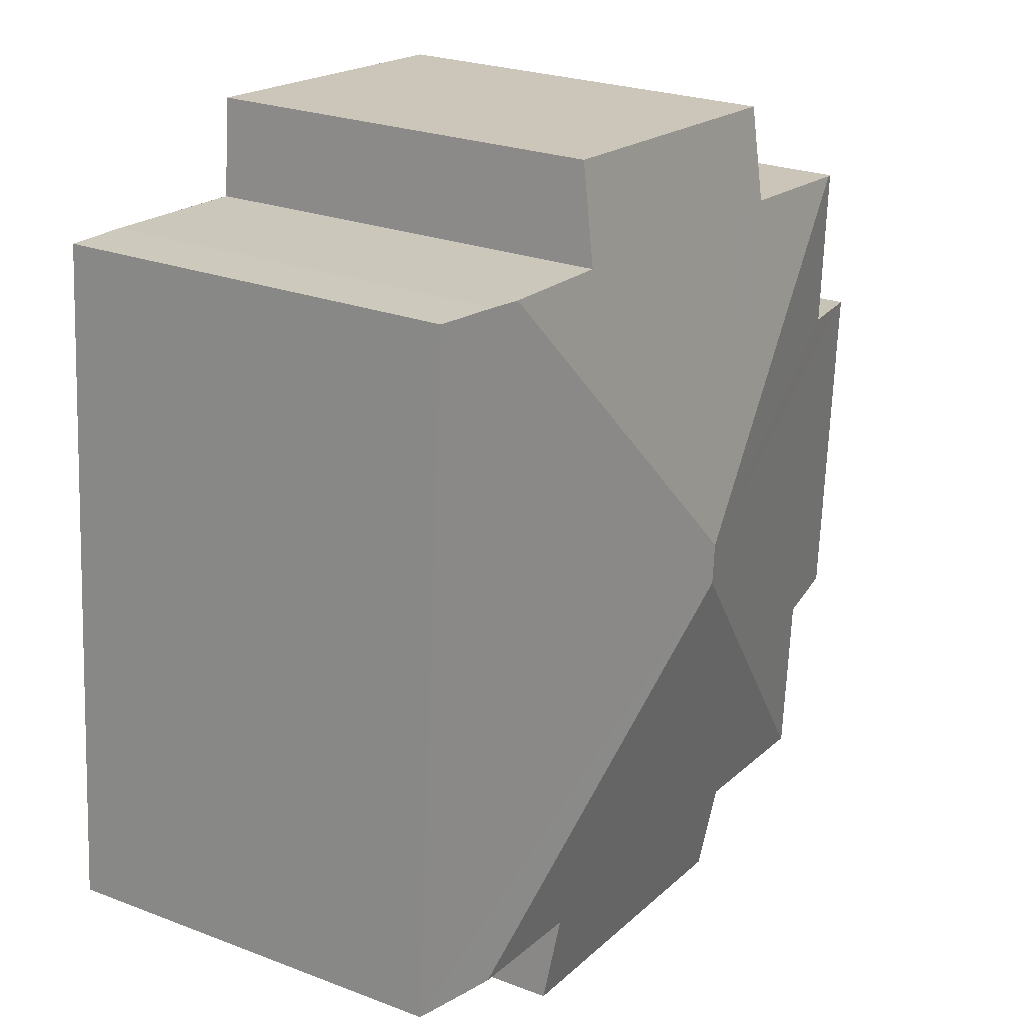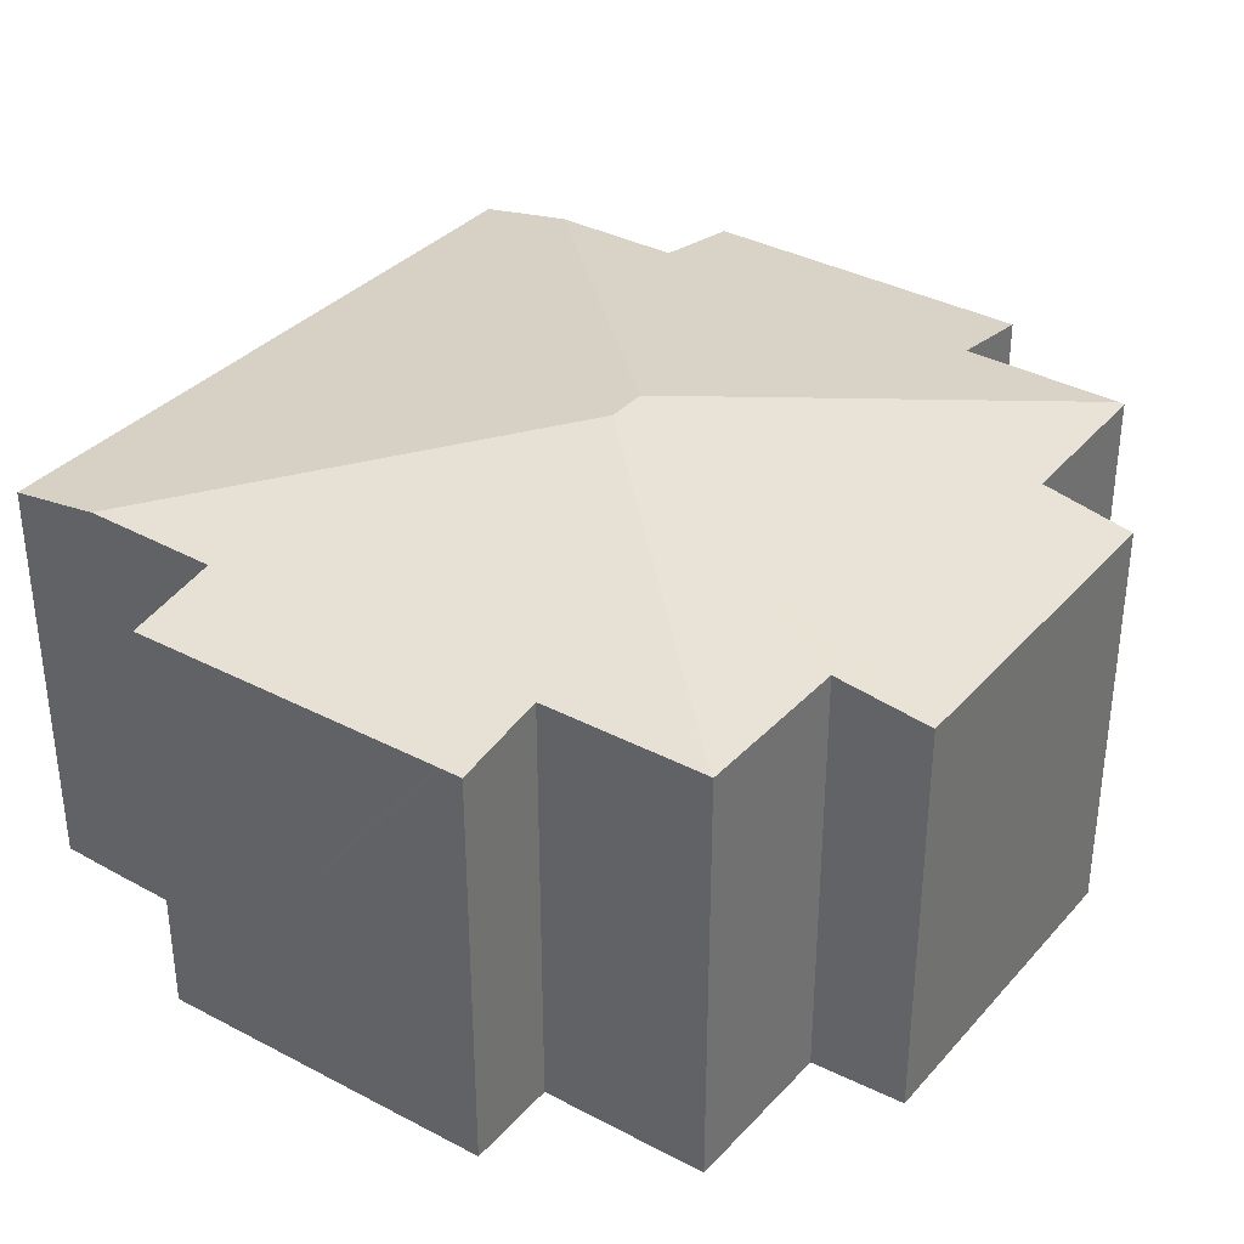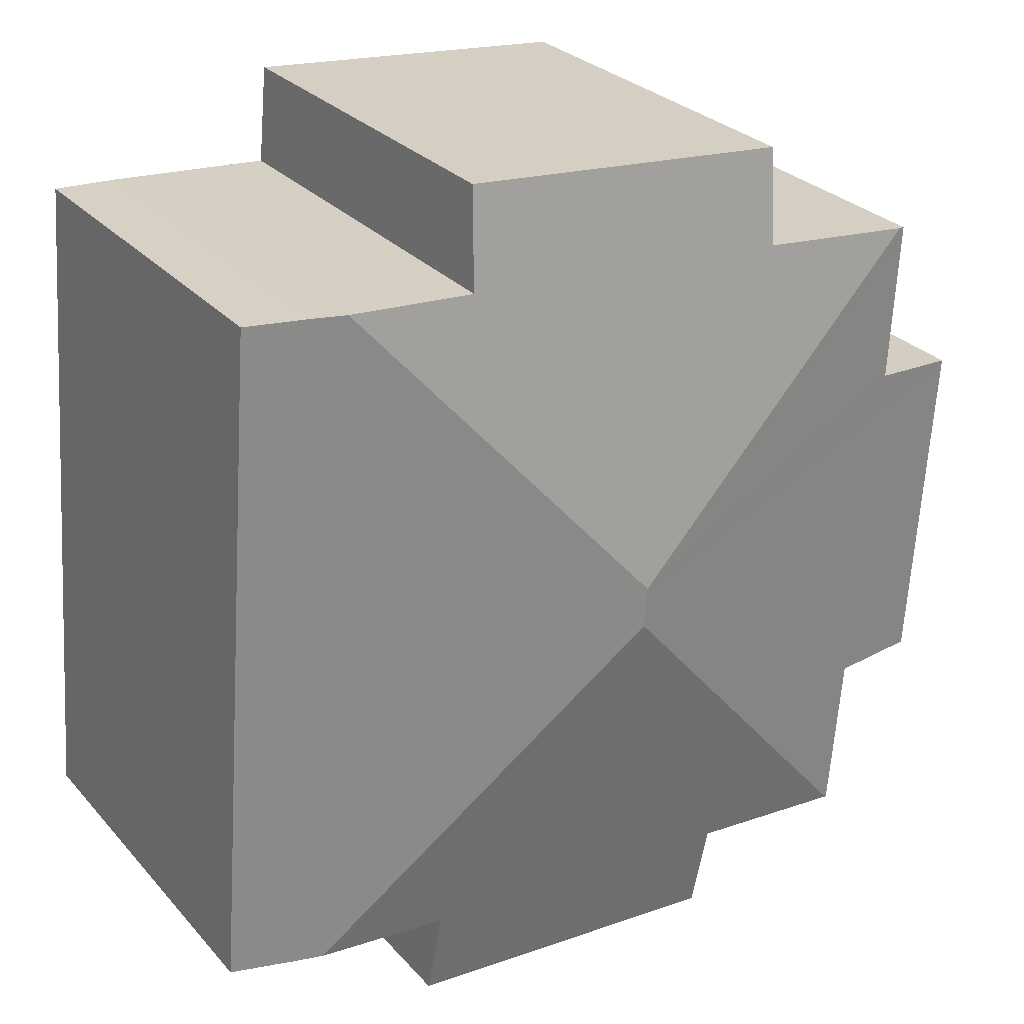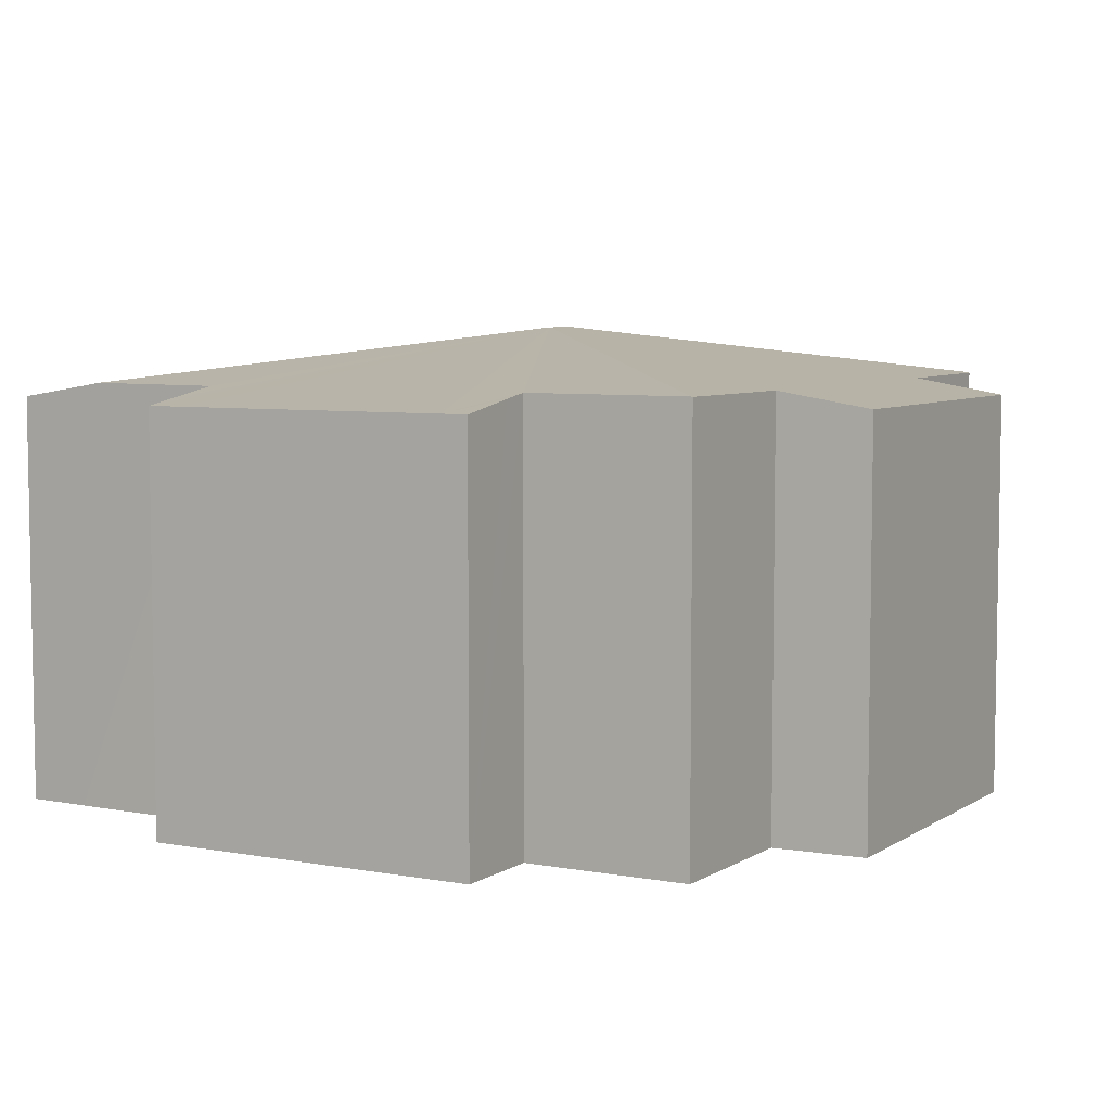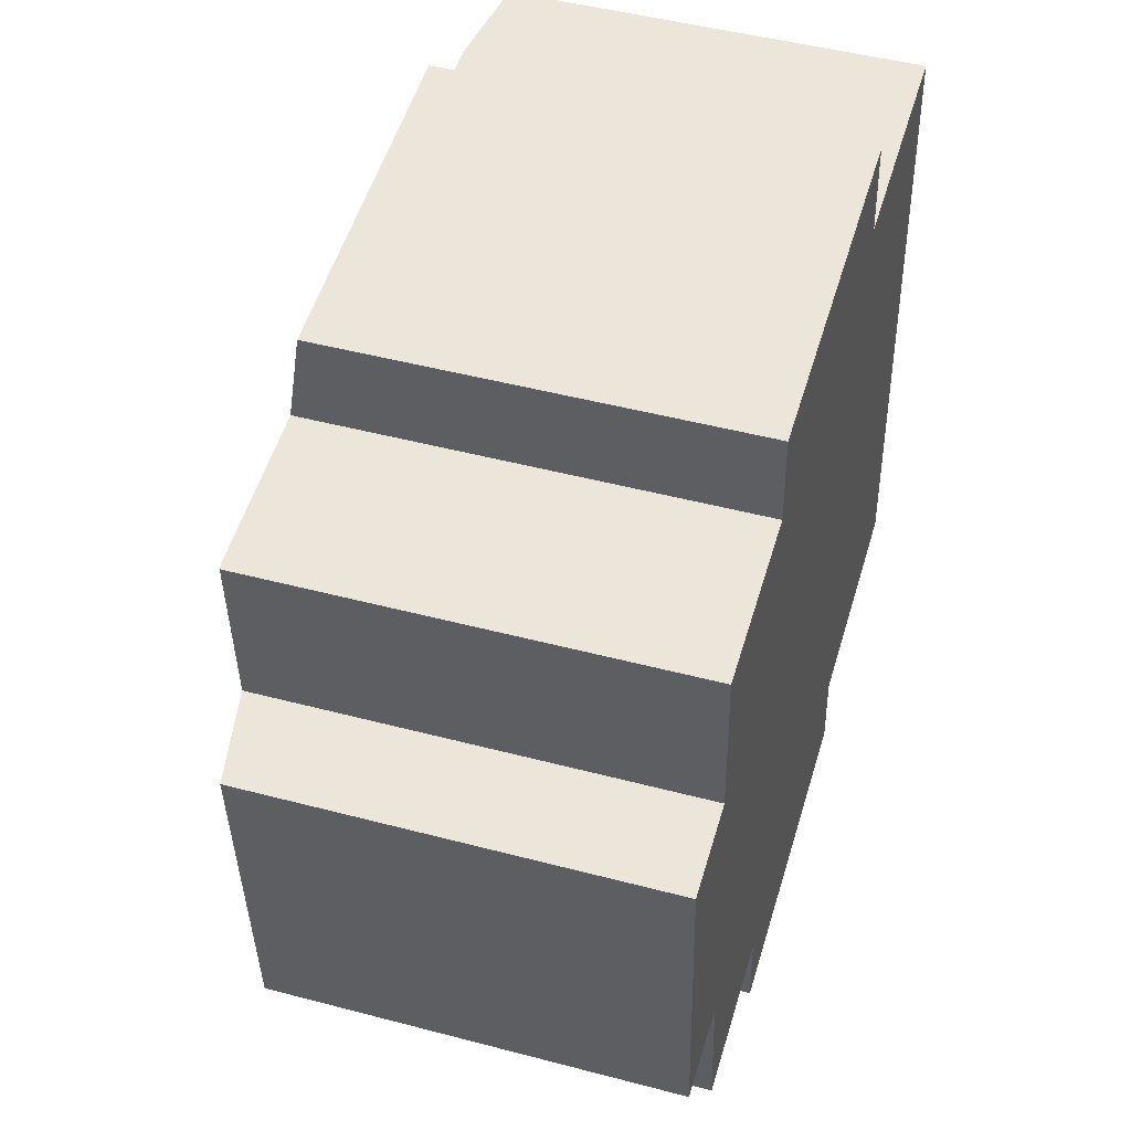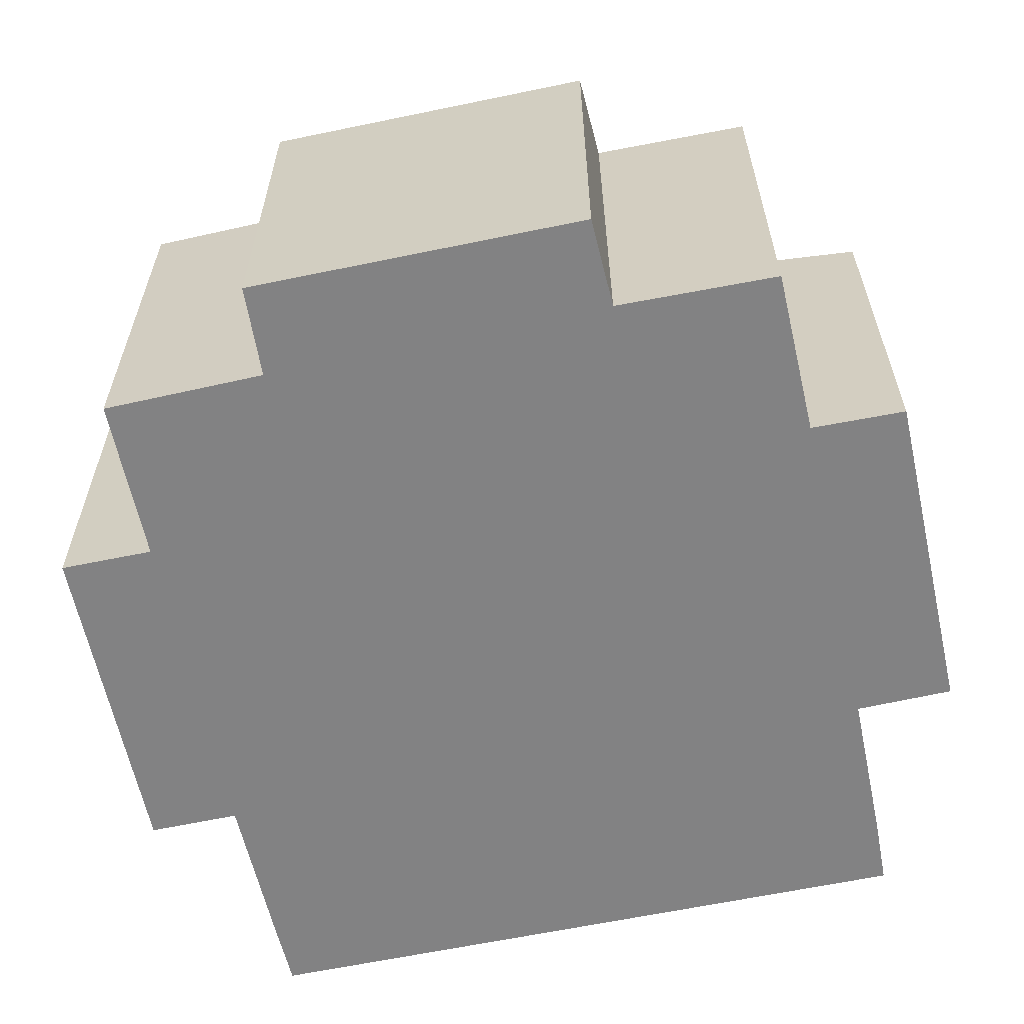
<metadata>
{"format":"obj","ext":"obj","renderer":"f3d","projection":"perspective","resolution":1024,"background":"white","views":[{"elev":24.5,"azim":122.1,"up":"+Z"},{"elev":35.1,"azim":-148.7,"up":"+Y"},{"elev":27.7,"azim":147.8,"up":"+Z"},{"elev":6.2,"azim":-154.6,"up":"+Y"},{"elev":47.9,"azim":-73.5,"up":"+Z"},{"elev":-60.9,"azim":-82.0,"up":"+Y"}]}
</metadata>
<code>
v  6.844 7.633 -1.911
v  1.336 6.802 2.781
v  1.422 6.816 2.789
v  1.475 6.793 0.161
v  0 6.553 4.013e-16
v  0.381 6.549 -5.47
v  6.893 7.633 -2.577
v  1.884 6.792 -5.432
v  2.145 6.803 -8.055
v  1.421 6.717 -5.444
v  2.115 6.798 -8.057
v  4.017 6.806 3.027
v  3.932 6.558 4.556
v  9.365 6.547 5.001
v  9.509 6.803 3.423
v  11.59 6.804 3.56
v  9.706 6.803 3.436
v  9.898 6.803 3.449
v  12.11 6.719 3.594
v  13.15 6.551 3.638
v  13.95 6.551 -7.242
v  12.44 6.797 -7.384
v  12.92 6.718 -7.343
v  10.24 6.791 -7.571
v  10.31 6.644 -8.477
v  10.35 6.551 -9.051
v  9.776 6.552 -9.087
v  5.318 6.557 -9.363
v  4.784 6.801 -7.882
v  4.815 6.73 -8.323
v  5.212 6.557 -9.37
v  4.889 6.557 -9.39
v  0 0 0
v  0.381 3.349e-16 -5.47
v  1.336 -1.703e-16 2.781
v  1.475 -9.858e-18 0.161
v  4.017 -1.853e-16 3.027
v  3.932 -2.79e-16 4.556
v  4.889 5.75e-16 -9.39
v  4.784 4.826e-16 -7.882
v  4.815 5.096e-16 -8.323
v  2.115 4.933e-16 -8.057
v  1.884 3.326e-16 -5.432
v  1.422 -1.708e-16 2.789
v  9.365 -3.062e-16 5.001
v  9.509 -2.096e-16 3.423
v  12.11 -2.201e-16 3.594
v  9.706 -2.104e-16 3.436
v  9.898 -2.112e-16 3.449
v  11.59 -2.18e-16 3.56
v  13.15 -2.228e-16 3.638
v  13.95 4.434e-16 -7.242
v  10.24 4.636e-16 -7.571
v  10.35 5.542e-16 -9.051
v  10.31 5.191e-16 -8.477
v  12.92 4.496e-16 -7.343
v  12.44 4.521e-16 -7.384
v  9.776 5.564e-16 -9.087
v  5.212 5.737e-16 -9.37
v  5.318 5.733e-16 -9.363
v  2.145 4.932e-16 -8.055
v  1.421 3.333e-16 -5.444
g defaultobject
f 1 2 3
f 2 1 4
f 4 1 5
f 5 1 6
f 6 1 7
f 6 7 8
f 8 7 9
f 6 8 10
f 8 9 11
f 12 1 3
f 1 12 13
f 1 13 14
f 1 14 15
f 1 15 16
f 16 15 17
f 16 17 18
f 19 1 16
f 1 19 20
f 1 20 21
f 1 21 7
f 7 21 22
f 22 21 23
f 24 7 22
f 7 24 25
f 7 25 26
f 7 26 27
f 7 27 28
f 7 28 29
f 29 28 30
f 30 28 31
f 30 31 32
f 9 7 29
f 6 33 5
f 33 6 34
f 4 35 2
f 35 4 36
f 37 13 12
f 13 37 38
f 39 30 32
f 30 39 29
f 29 39 40
f 40 39 41
f 42 8 11
f 8 42 43
f 5 36 4
f 36 5 33
f 2 12 3
f 12 2 35
f 12 35 37
f 37 35 44
f 38 14 13
f 14 38 45
f 46 17 15
f 17 46 18
f 18 46 16
f 16 46 19
f 19 46 47
f 47 46 48
f 47 48 49
f 47 49 50
f 47 20 19
f 20 47 51
f 14 46 15
f 46 14 45
f 51 21 20
f 21 51 52
f 53 25 24
f 25 53 26
f 26 53 54
f 54 53 55
f 52 23 21
f 23 52 22
f 22 52 24
f 24 52 56
f 24 56 53
f 53 56 57
f 54 27 26
f 27 54 28
f 28 54 31
f 31 54 32
f 32 54 58
f 32 58 59
f 32 59 39
f 59 58 60
f 40 9 29
f 9 40 11
f 11 40 42
f 42 40 61
f 43 10 8
f 10 43 6
f 6 43 34
f 34 43 62
f 59 41 39
f 41 59 60
f 41 60 58
f 41 58 40
f 40 58 43
f 61 43 42
f 43 61 40
f 62 33 34
f 33 62 43
f 33 43 58
f 33 58 54
f 33 54 55
f 33 55 53
f 33 53 57
f 33 57 56
f 33 56 52
f 33 52 36
f 36 52 51
f 36 51 35
f 35 51 44
f 44 51 37
f 37 51 46
f 37 46 38
f 46 51 50
f 50 51 47
f 45 38 46

</code>
